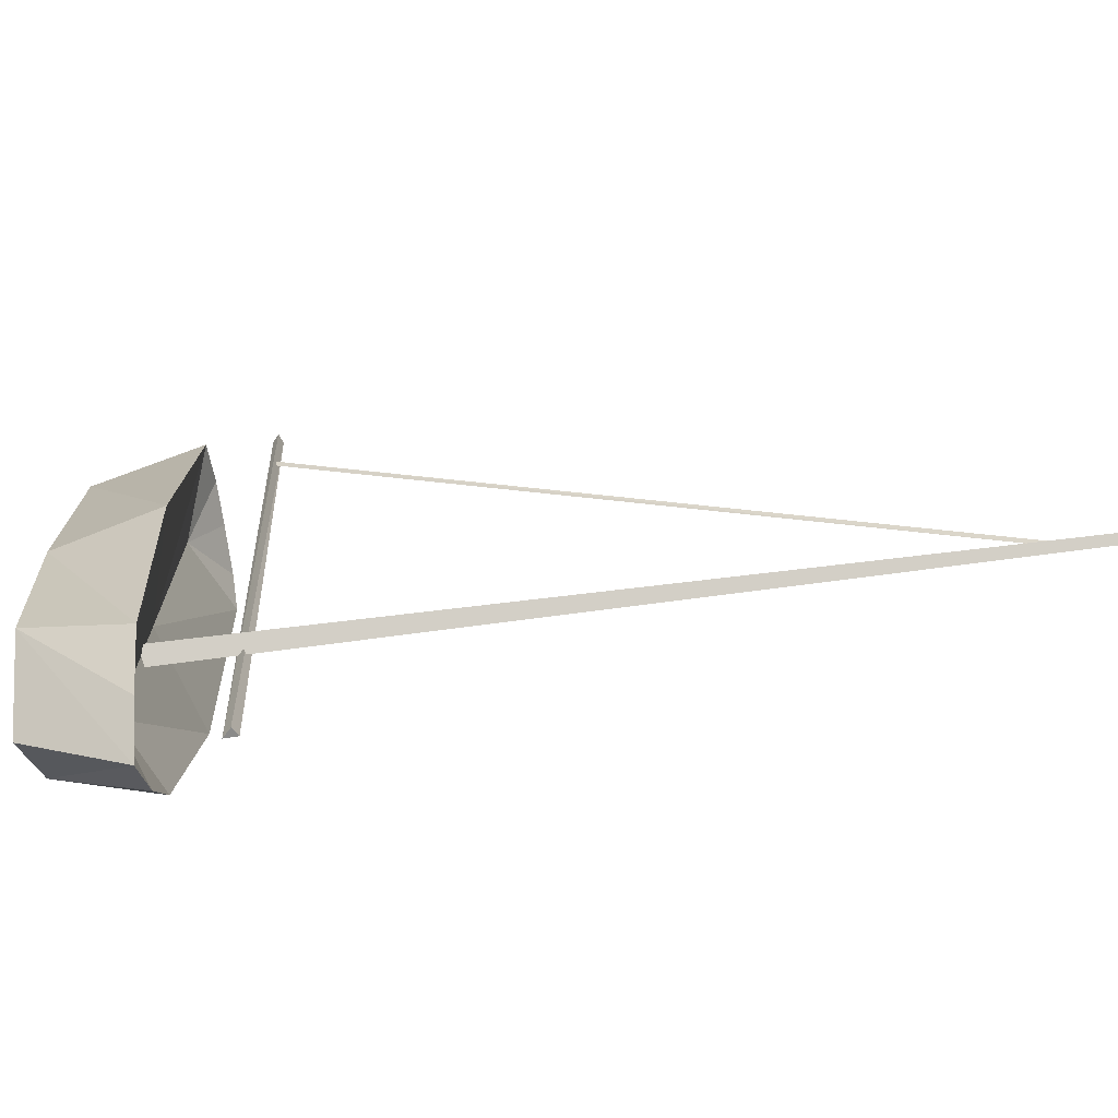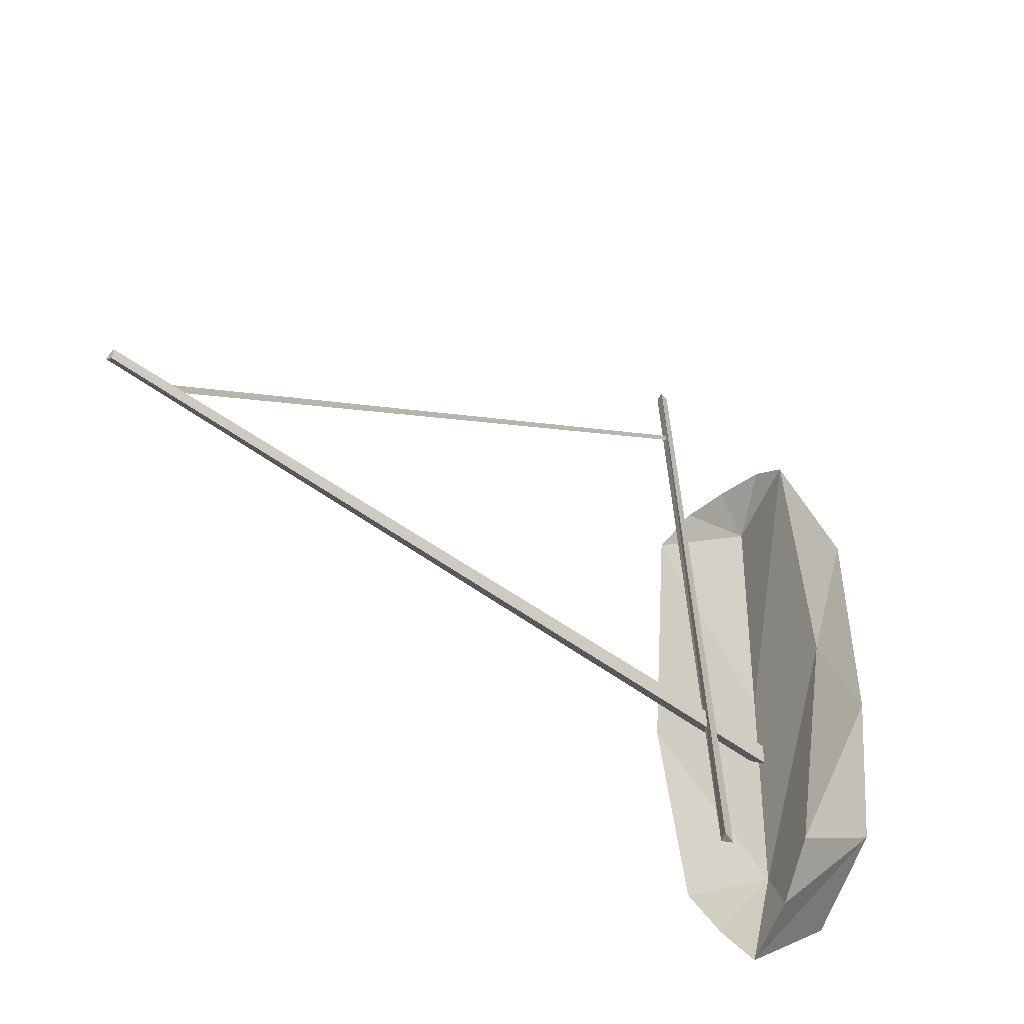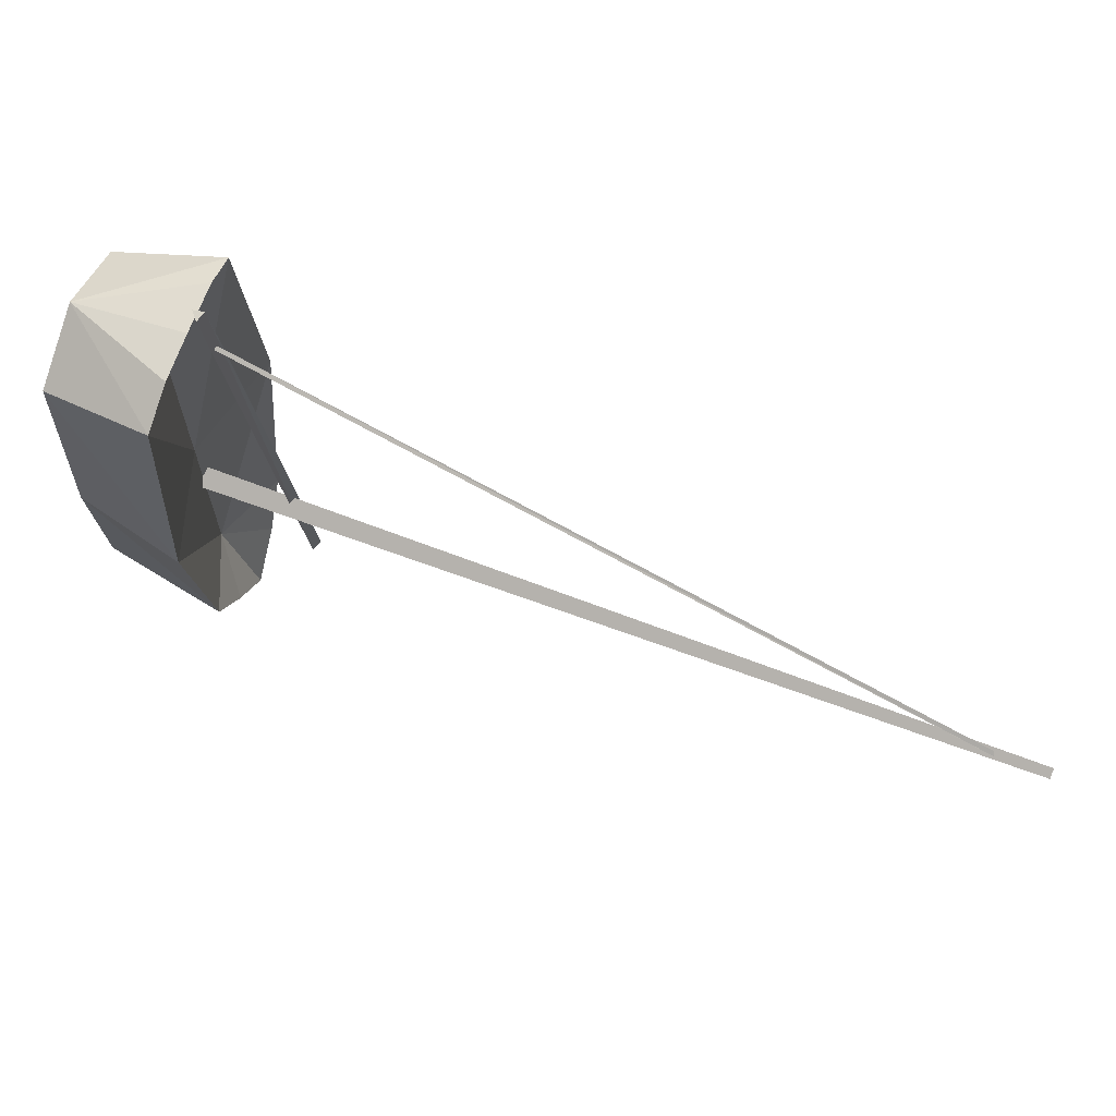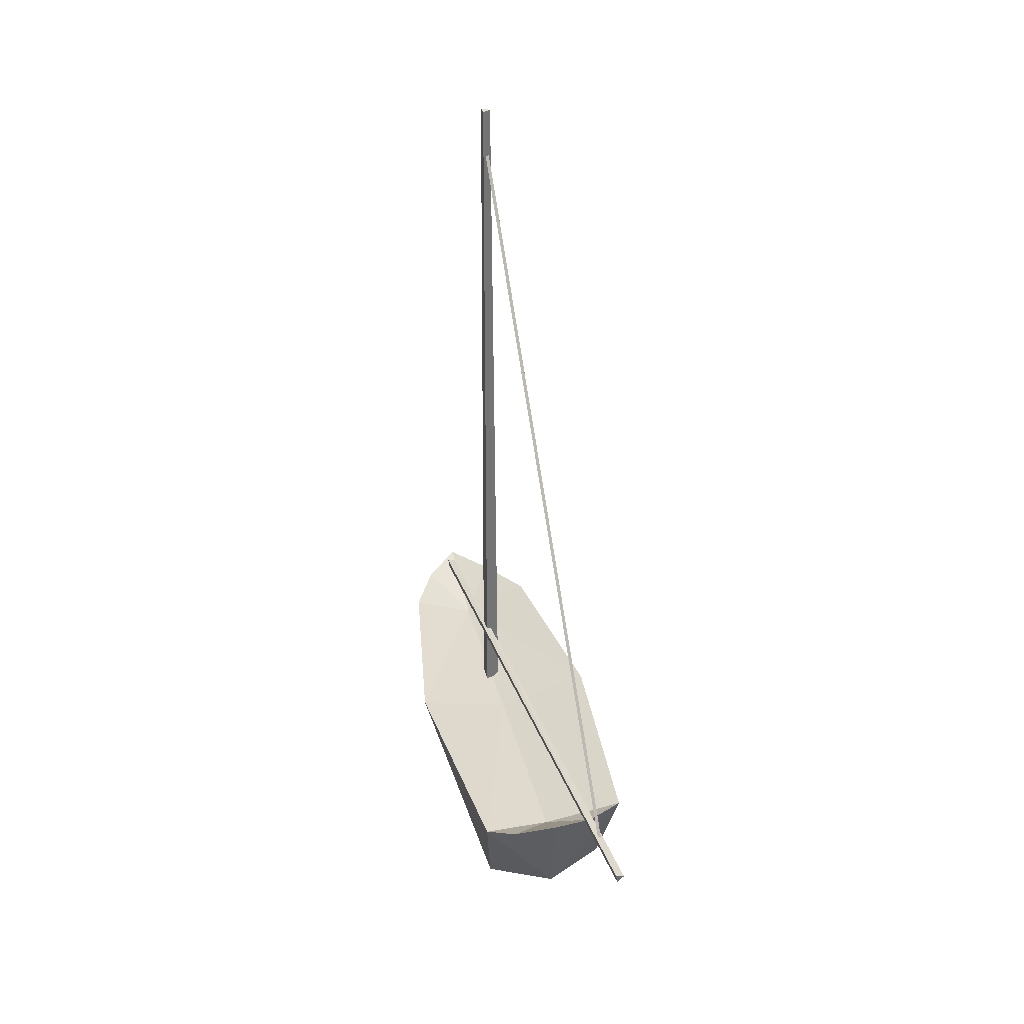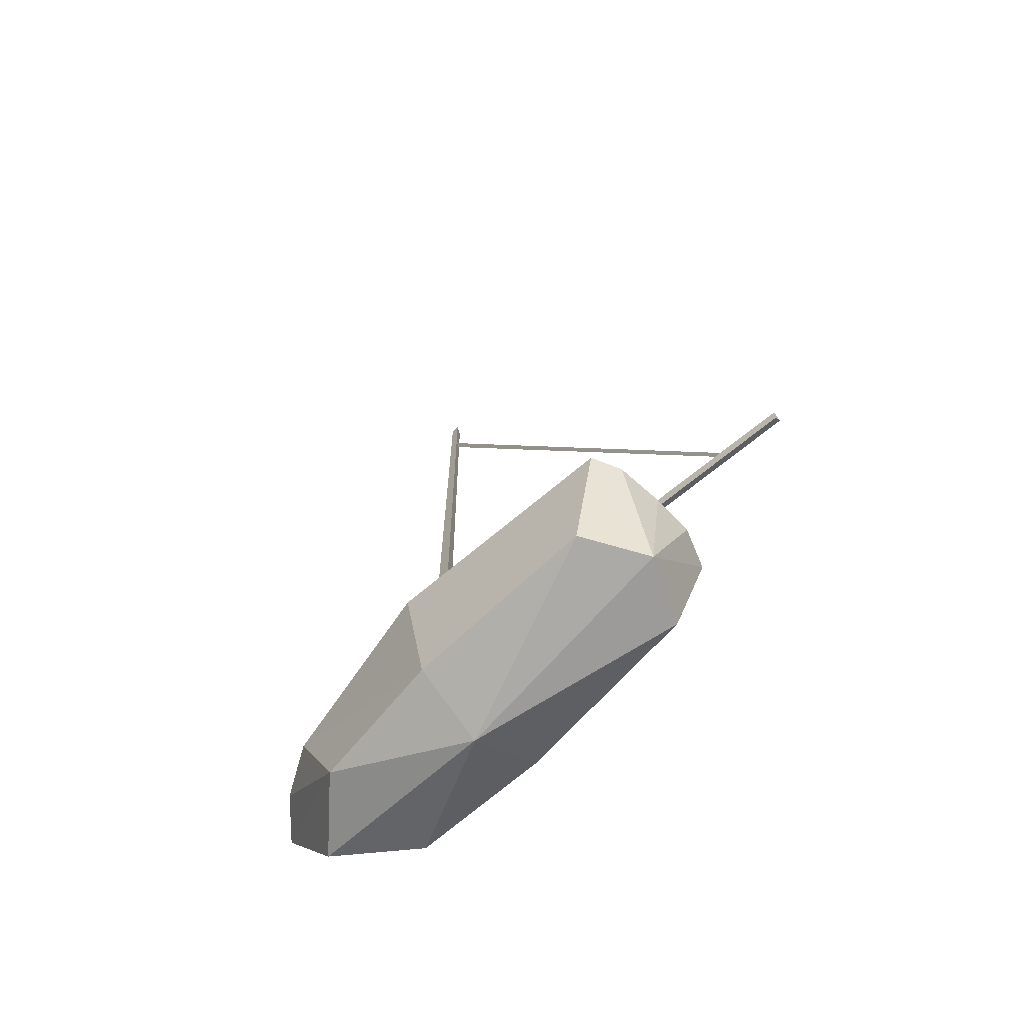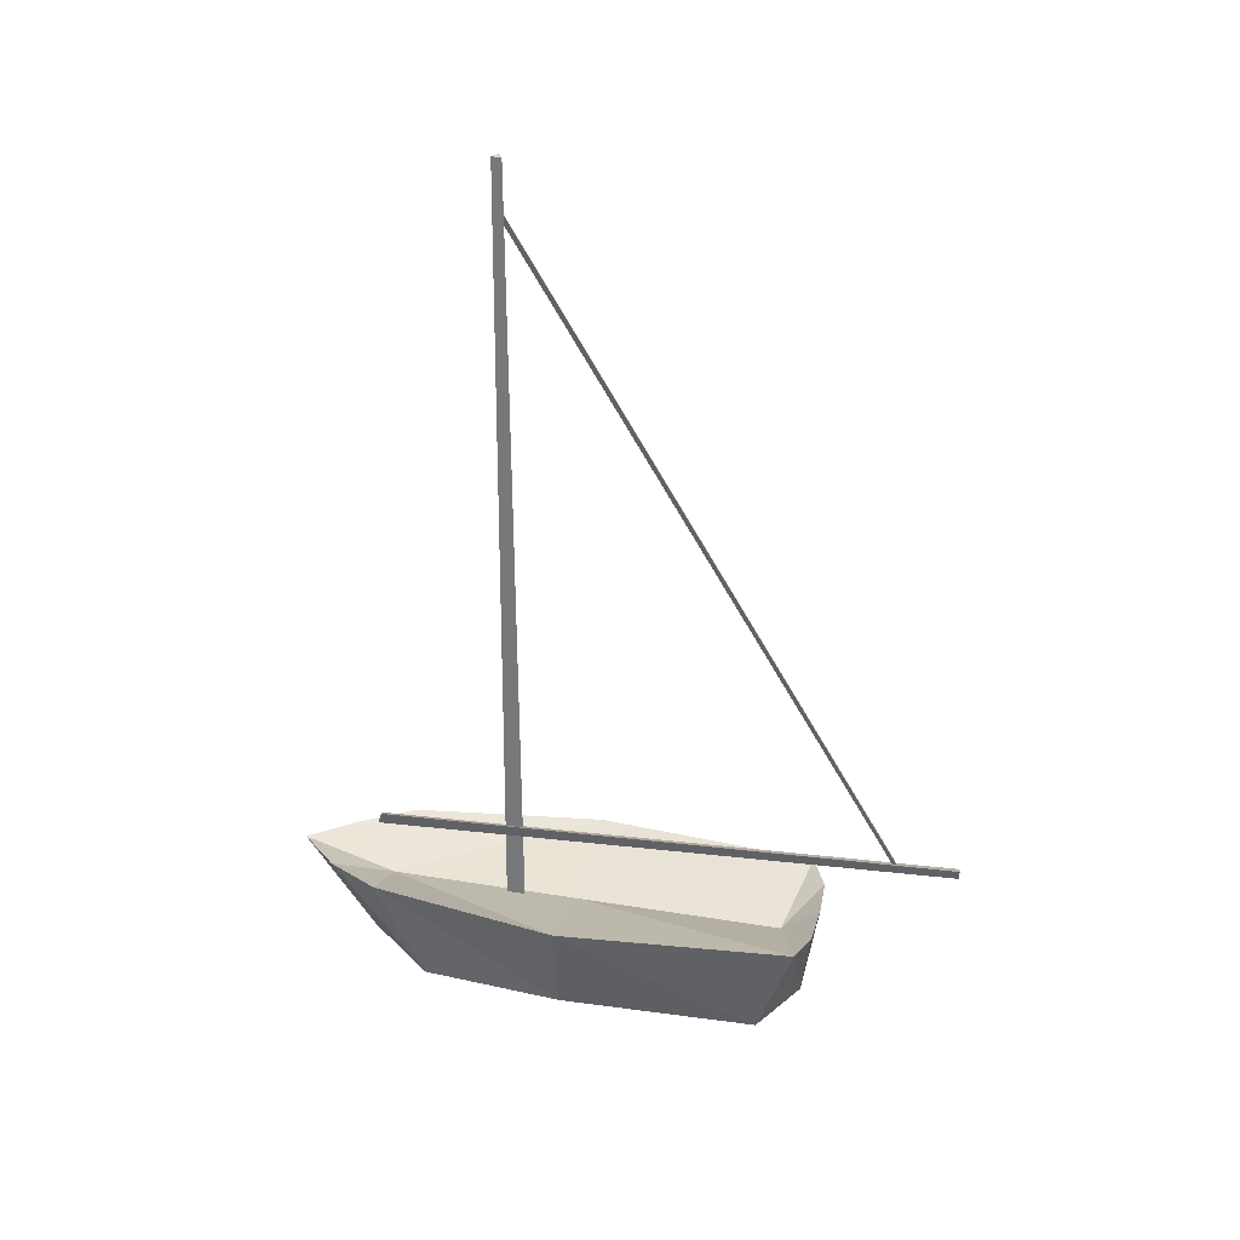
<metadata>
{"format":"obj","ext":"obj","renderer":"f3d","projection":"perspective","resolution":1024,"background":"white","views":[{"elev":-70.7,"azim":97.3,"up":"+Z"},{"elev":-39.7,"azim":-135.4,"up":"+Z"},{"elev":68.8,"azim":110.5,"up":"+Z"},{"elev":36.2,"azim":-14.1,"up":"+Y"},{"elev":-66.1,"azim":-43.5,"up":"+Y"},{"elev":30.3,"azim":-76.4,"up":"+Y"}]}
</metadata>
<code>
o NW_HARBOUR_SMALL_BOAT_03
v 0.9332 0.07076 -2.423
v 0.9752 0.07076 2.741
v -0.01597 1.603 -4.6
v -1.178 1.606 3.298
v 1.226 1.606 3.185
v -0.9971 0.07076 2.744
v -0.9551 0.07076 -2.423
v -0.01597 0.06828 -3.526
v -0.09626 12.88 -1.109
v -0.1358 1.066 -1.04
v -0.1358 1.066 -1.325
v 0.1105 1.066 -1.183
v -0.005909 0.07076 3.246
v 0.4996 2.161 5.448
v -0.3743 2.335 -3.257
v -0.399 2.521 -3.185
v 1.069 1.606 -3.15
v -1.03 1.606 -3.15
v -0.01597 1.172 2.912
v 0.4747 2.307 5.454
v -0.09626 12.88 -1.256
v -0.01597 -0.4954 -0.3312
v 0.4477 2.212 4.511
v -0.03569 12.08 -1.207
v 0.4303 2.309 4.528
v -0.05815 12.16 -1.158
v 0.03139 12.88 -1.183
v 0.6121 2.256 5.437
v -0.2623 2.45 -3.235
v -1.526 1.606 -0.2266
v 0.6289 1.606 3.451
v -0.01597 1.172 -3.178
v 0.4854 2.288 4.524
v 1.494 1.606 -0.2266
v -0.000816 12.14 -1.178
v -0.6008 1.604 -3.973
v -1.126 0.07076 -0.2536
v -0.7309 1.606 3.474
v 1.104 0.07076 -0.2536
v -0.01597 1.172 -0.2596
v 0.534 1.604 -3.949
v -0.01597 1.606 3.491
f 40 19 5
f 5 34 40
f 40 30 4
f 4 19 40
f 38 42 19
f 32 18 30
f 31 5 19
f 18 32 36
f 32 17 41
f 34 17 32
f 36 32 3
f 4 38 19
f 30 40 32
f 32 40 34
f 32 41 3
f 42 31 19
f 23 25 26
f 33 23 24
f 26 24 23
f 24 35 33
f 25 33 35
f 35 26 25
f 2 39 34
f 39 2 22
f 13 6 22
f 34 5 2
f 13 42 38
f 4 6 13
f 6 4 30
f 30 37 6
f 1 8 3
f 3 8 7
f 6 37 22
f 12 11 21
f 11 10 9
f 10 12 27
f 13 2 5
f 2 13 22
f 29 16 20
f 16 15 14
f 41 17 1
f 7 18 36
f 14 20 16
f 28 14 15
f 21 27 12
f 9 21 11
f 8 1 22
f 7 8 22
f 27 9 10
f 27 21 9
f 20 28 29
f 28 20 14
f 15 29 28
f 16 29 15
f 37 30 18
f 5 31 13
f 17 34 39
f 7 36 3
f 18 7 37
f 37 7 22
f 13 38 4
f 39 1 17
f 1 39 22
f 3 41 1
f 31 42 13

</code>
